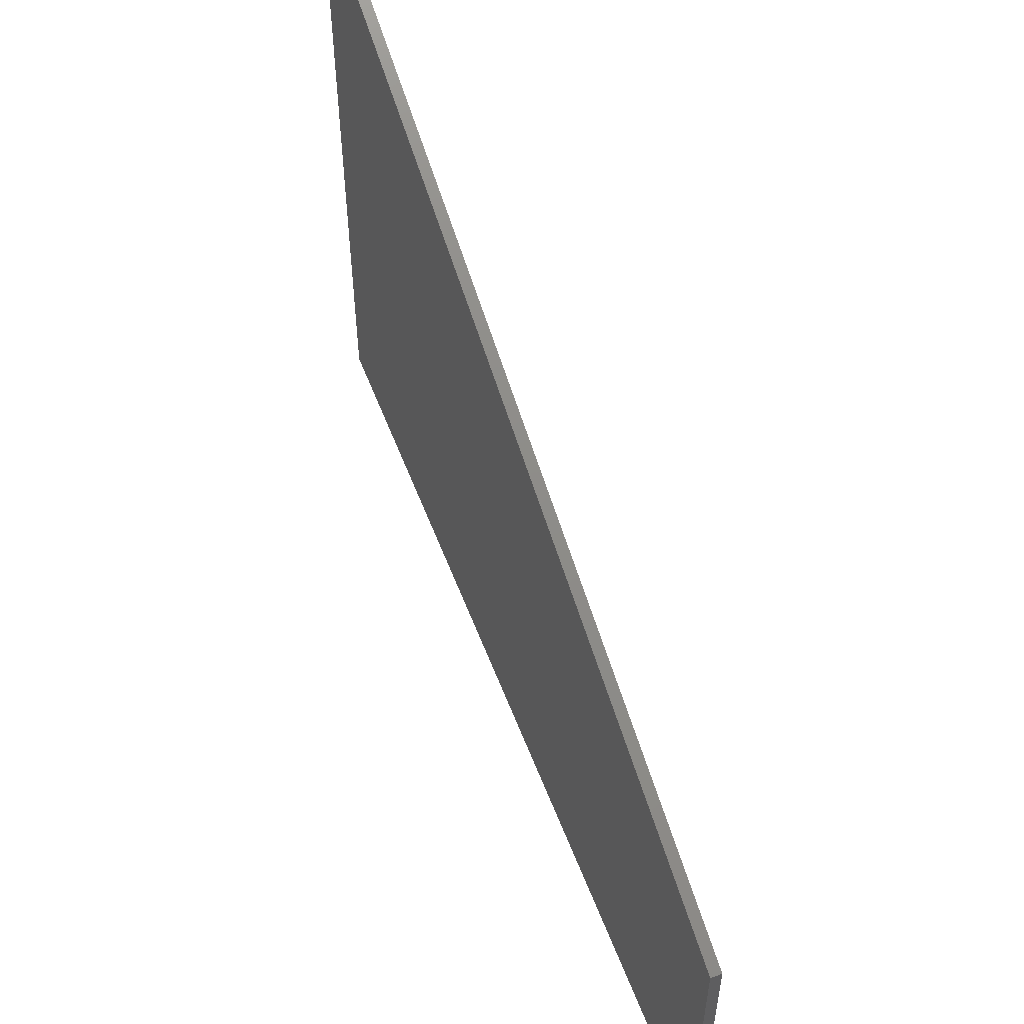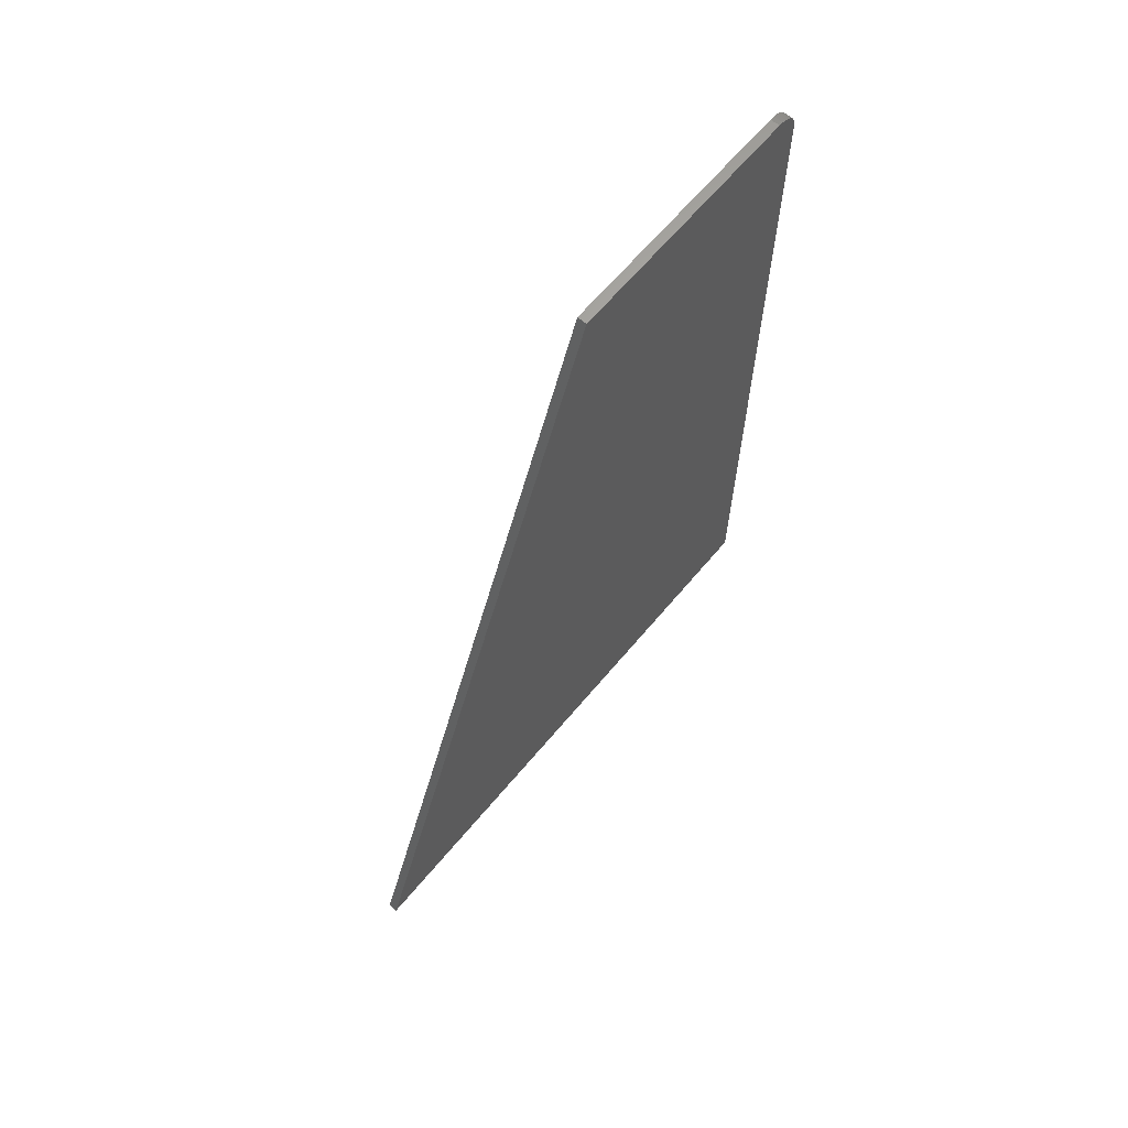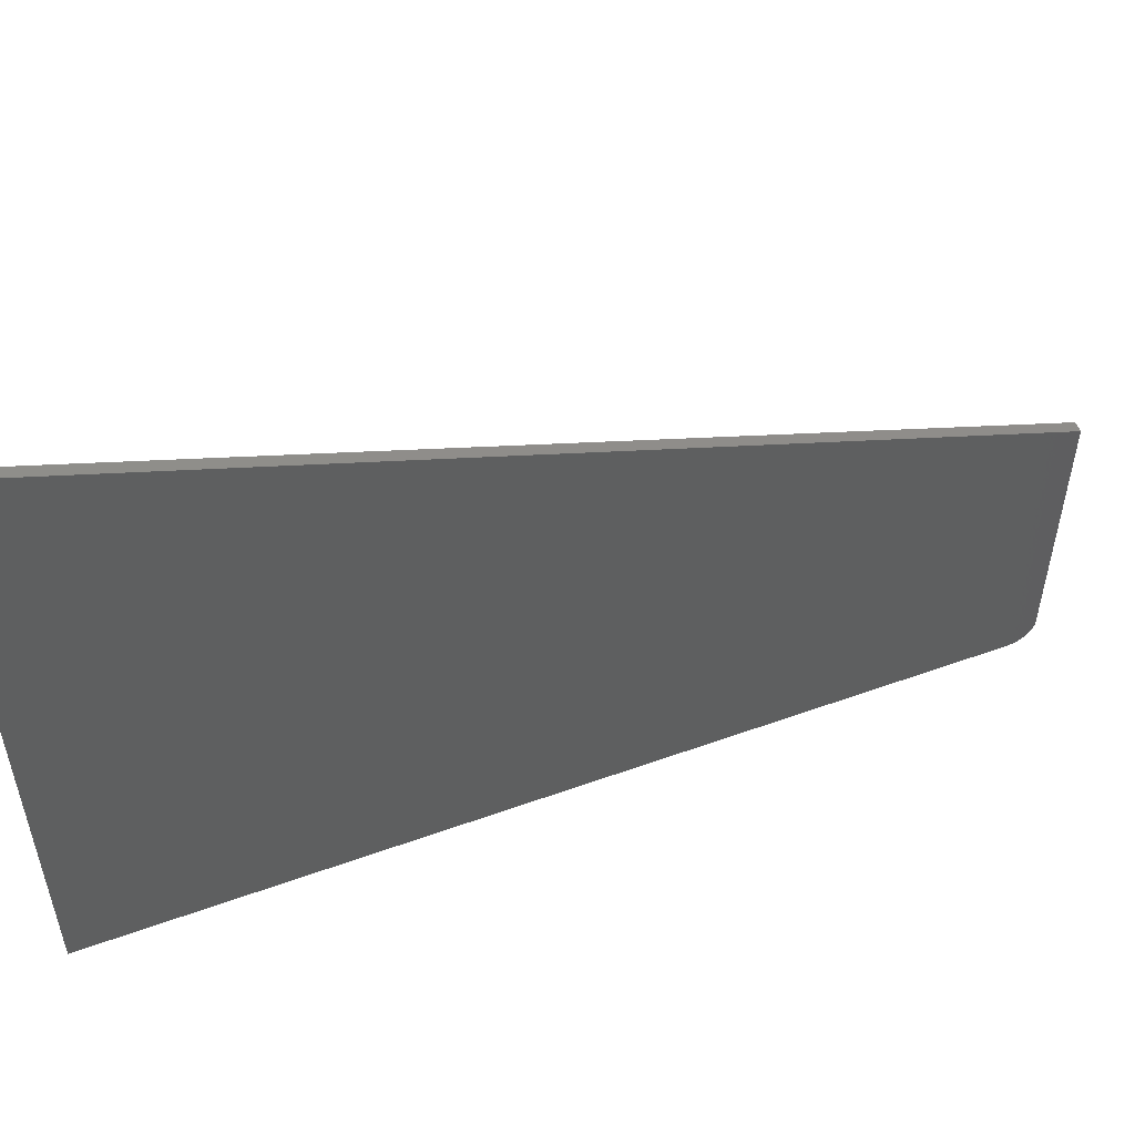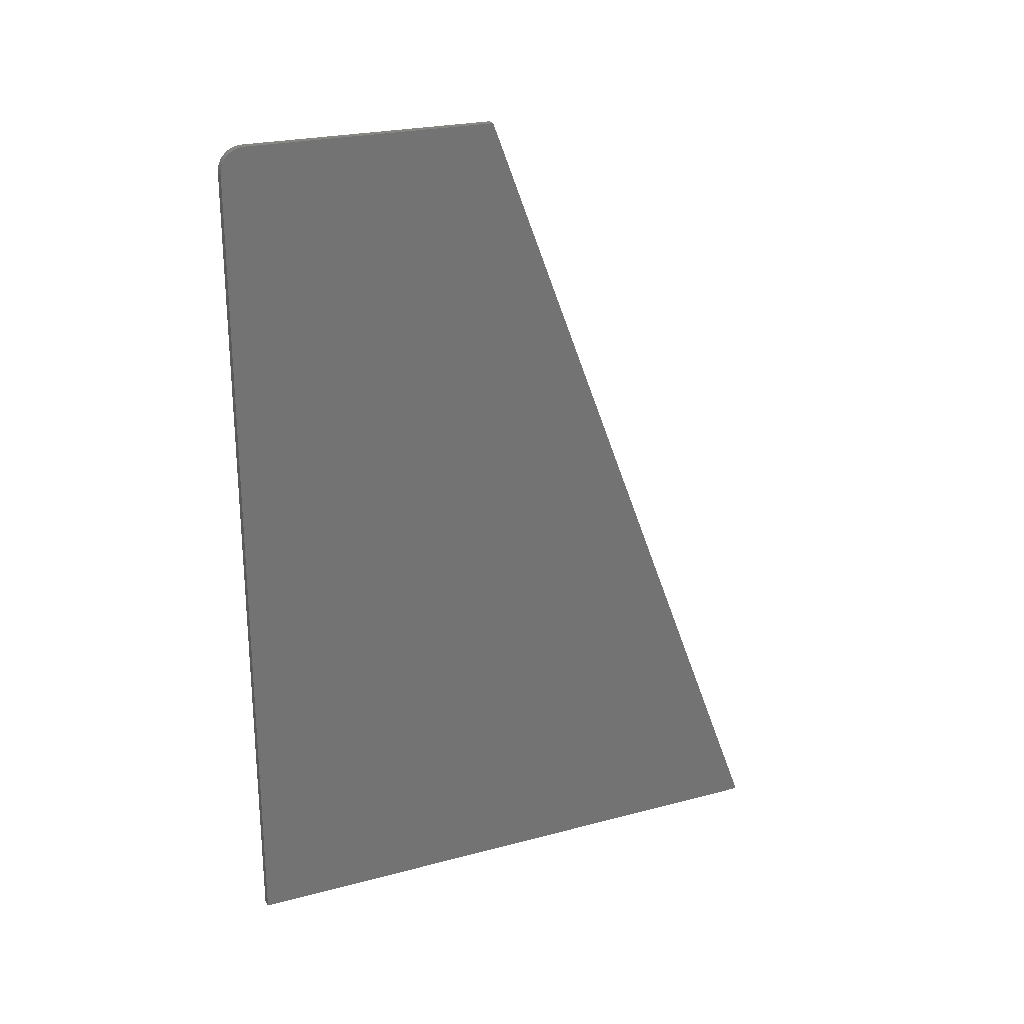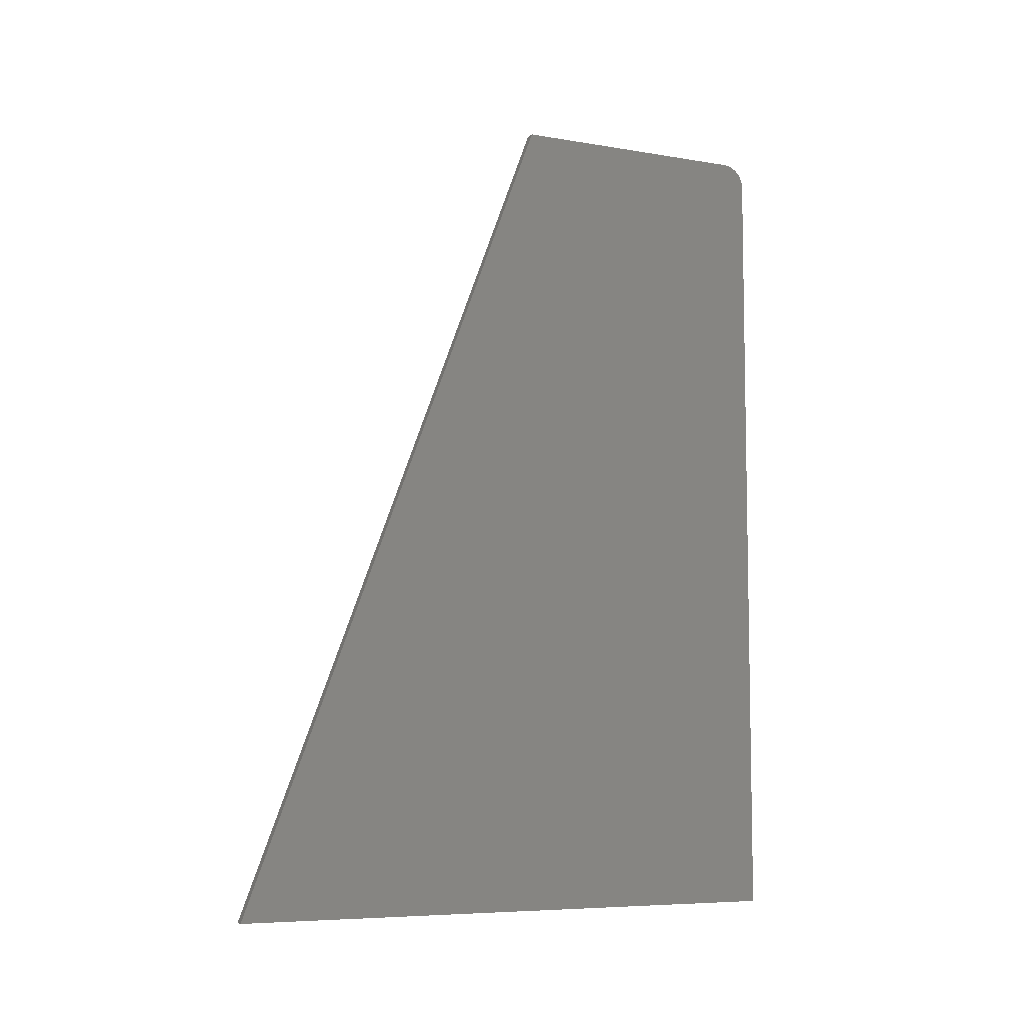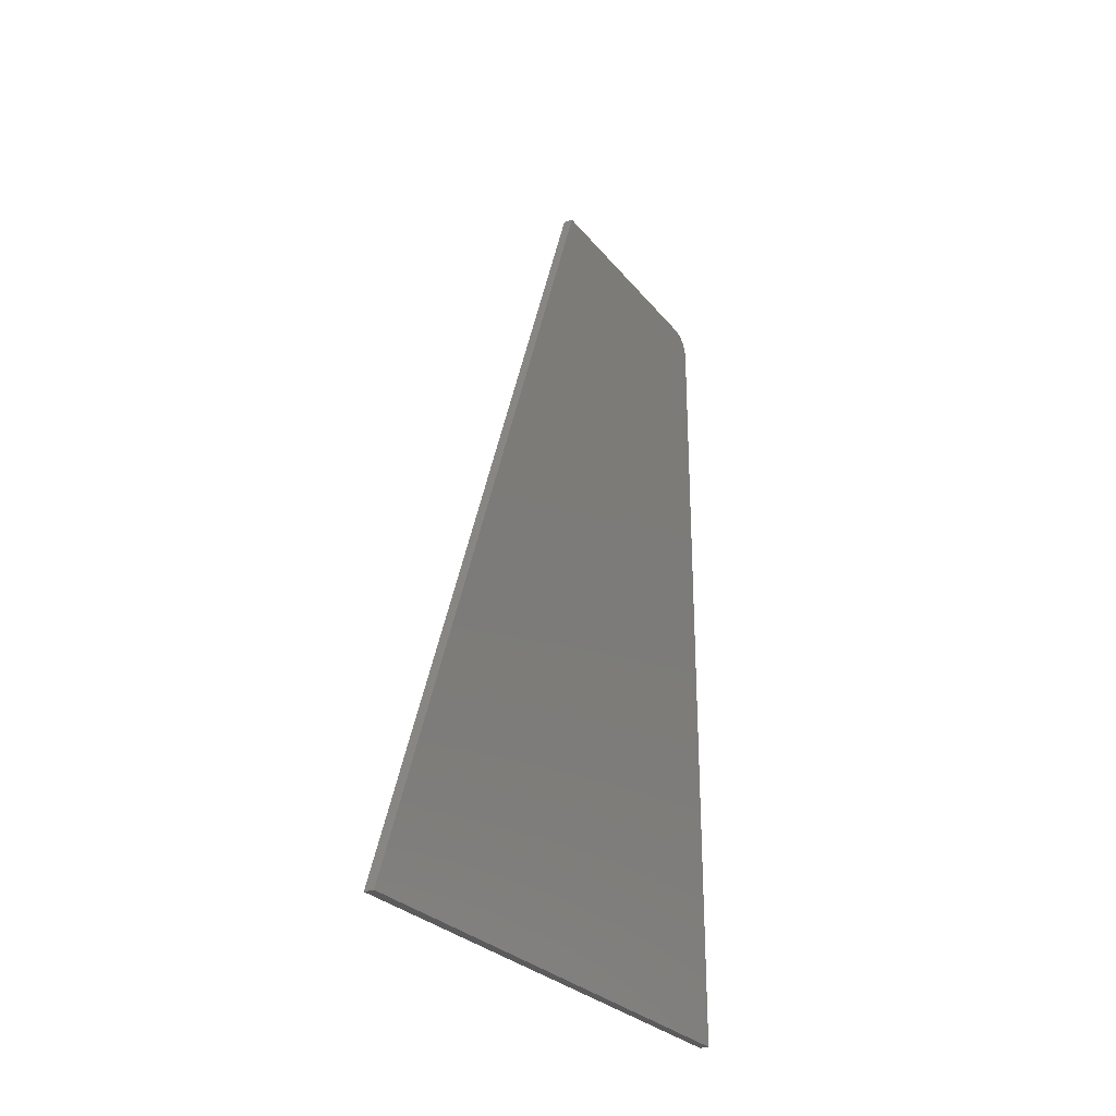
<metadata>
{"format":"stl","ext":"stl","renderer":"f3d","projection":"perspective","resolution":1024,"background":"white","views":[{"elev":55.2,"azim":159.4,"up":"+Z"},{"elev":65.1,"azim":40.0,"up":"+Y"},{"elev":53.3,"azim":68.9,"up":"+Z"},{"elev":24.0,"azim":-113.8,"up":"+Y"},{"elev":-7.0,"azim":63.9,"up":"+Y"},{"elev":-26.9,"azim":29.7,"up":"+Y"}]}
</metadata>
<code>
# stl→obj: 26 verts, 48 faces
v 0.01562 0.6484 -0.2266
v 0.01562 0.6634 -0.2236
v 0.01562 -0.6875 -0.2266
v 0.01562 0.6561 -0.2258
v 0.01562 0.6761 -0.2151
v 0.01562 0.6809 -0.2092
v 0.01562 0.6845 -0.2024
v 0.01562 -0.6875 0.2221
v 0.01562 0.6867 -0.1951
v 0.01562 0.6875 -0.1875
v 0.01562 0.6875 0.2221
v 0.01562 -0.6875 0.7432
v 0.01562 0.6701 -0.22
v 0 -0.6875 -0.2266
v -1.651e-19 0.6634 -0.2236
v 4.541e-33 0.6484 -0.2266
v -4.167e-20 0.6561 -0.2258
v -1.339e-18 0.6845 -0.2024
v -9.637e-19 0.6809 -0.2092
v -6.351e-19 0.6761 -0.2151
v -2.491e-17 -0.6875 0.2221
v -5.383e-17 -0.6875 0.7432
v -2.491e-17 0.6875 0.2221
v -2.168e-18 0.6875 -0.1875
v -1.745e-18 0.6867 -0.1951
v -3.654e-19 0.6701 -0.22
f 1 2 3
f 1 4 2
f 5 6 7
f 8 3 9
f 8 9 10
f 8 10 11
f 8 11 12
f 9 3 2
f 9 2 13
f 9 13 5
f 9 5 7
f 14 15 16
f 15 17 16
f 18 19 20
f 21 22 23
f 21 23 24
f 21 24 25
f 21 25 14
f 25 18 20
f 25 20 26
f 25 26 15
f 25 15 14
f 10 24 11
f 11 24 23
f 3 14 1
f 1 14 16
f 24 10 25
f 25 10 9
f 25 9 18
f 18 9 7
f 18 7 19
f 19 7 6
f 19 6 20
f 20 6 5
f 20 5 26
f 26 5 13
f 26 13 15
f 15 13 2
f 15 2 17
f 17 2 4
f 17 4 16
f 16 4 1
f 8 21 3
f 3 21 14
f 12 22 8
f 8 22 21
f 11 23 12
f 12 23 22

</code>
